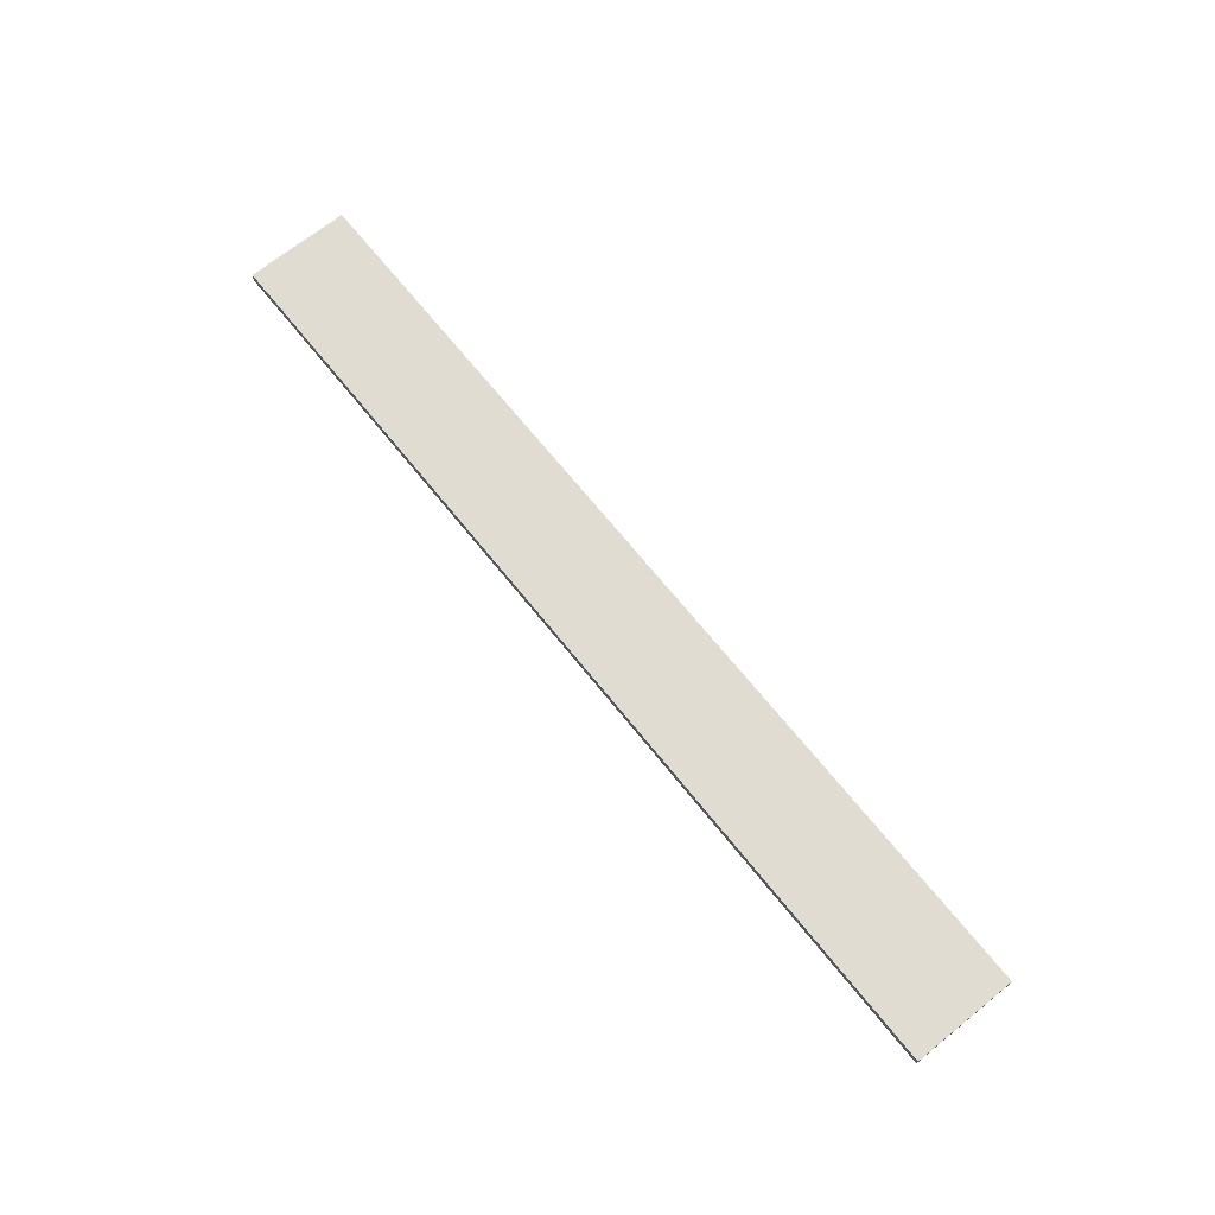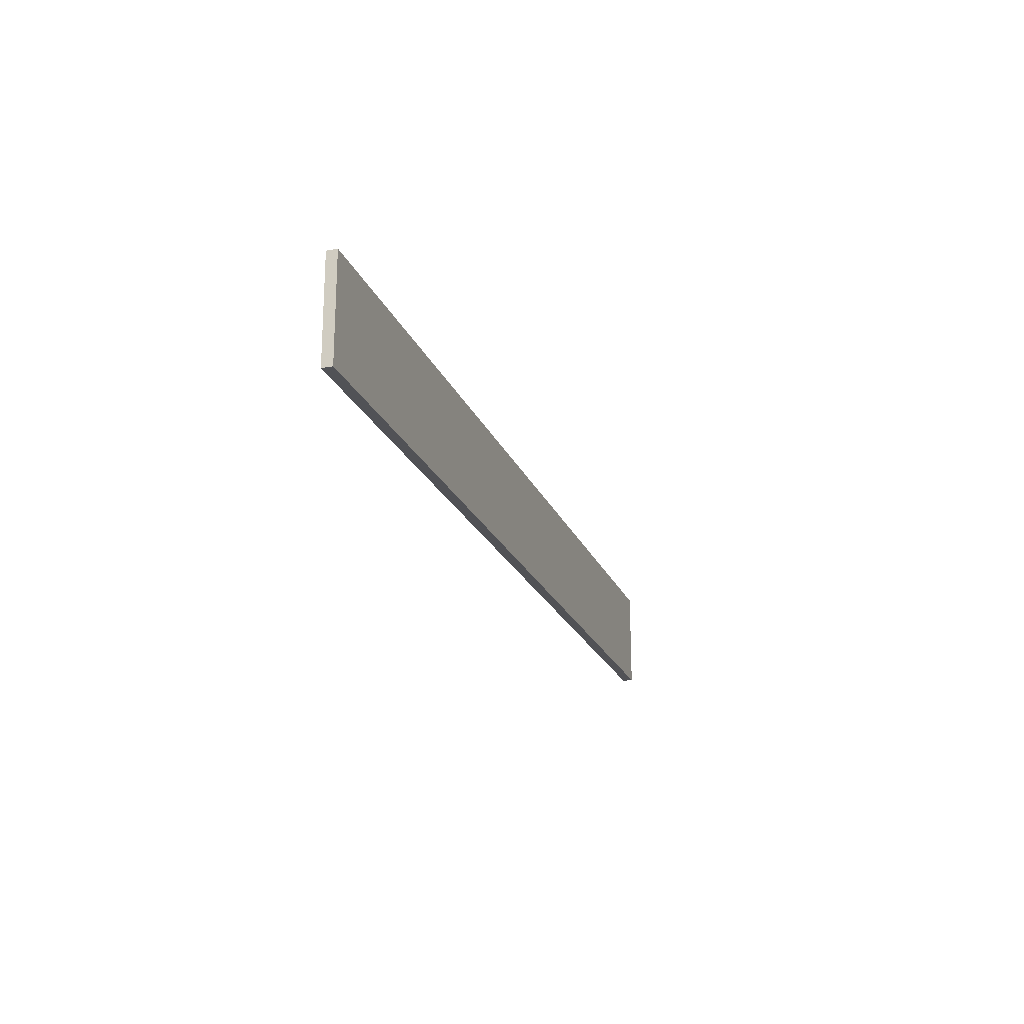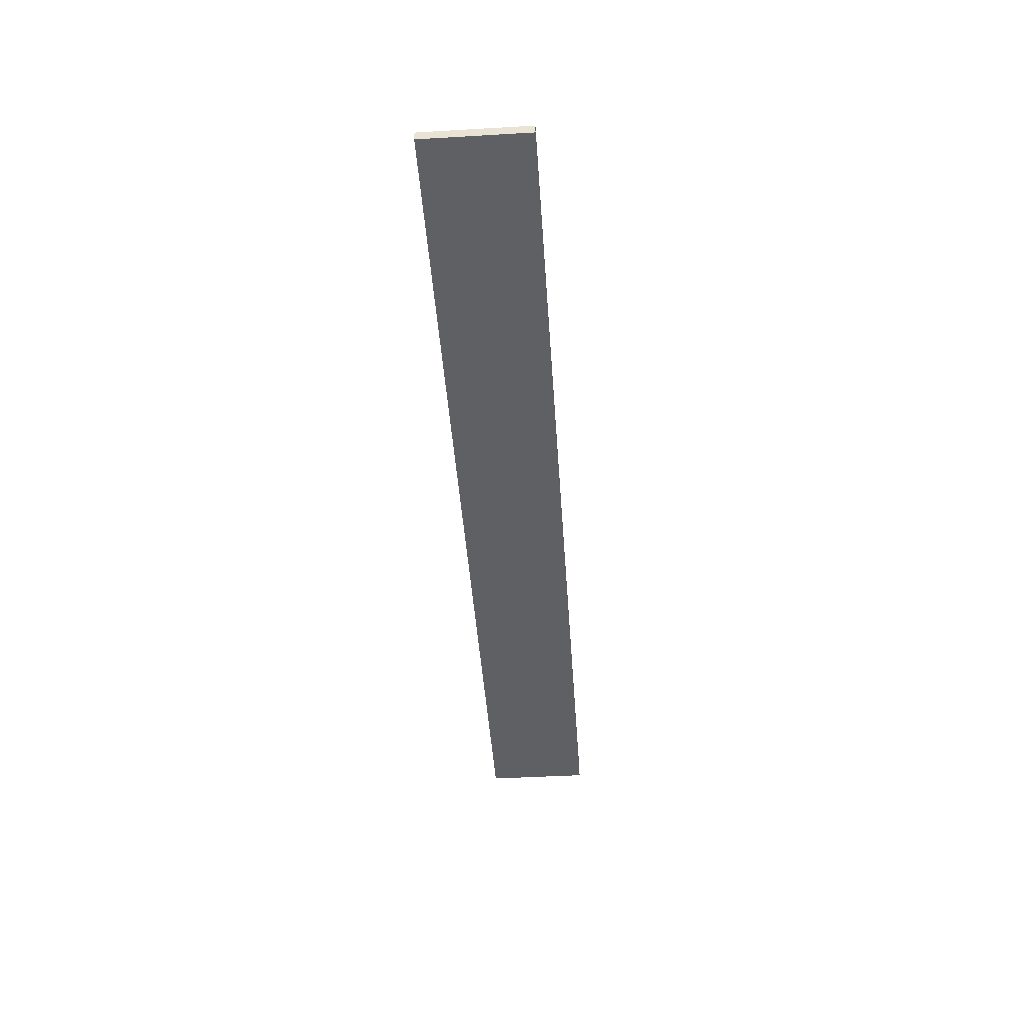
<metadata>
{"format":"obj","ext":"obj","renderer":"f3d","projection":"perspective","resolution":1024,"background":"white","views":[{"elev":69.2,"azim":51.2,"up":"+Y"},{"elev":-21.2,"azim":-72.1,"up":"+Z"},{"elev":-44.1,"azim":-86.1,"up":"+Y"}]}
</metadata>
<code>
v 45 0.5 -10
v 45 -0.5 -10
v -45 -0.5 -10
v -45 0.5 -10
v -45 0.5 0
v -45 -0.5 0
v 45 -0.5 0
v 45 0.5 0
g River
f 1 2 3 4
f 5 6 7 8
f 4 3 6 5
f 8 7 2 1
f 4 5 8 1
f 6 3 2 7

</code>
